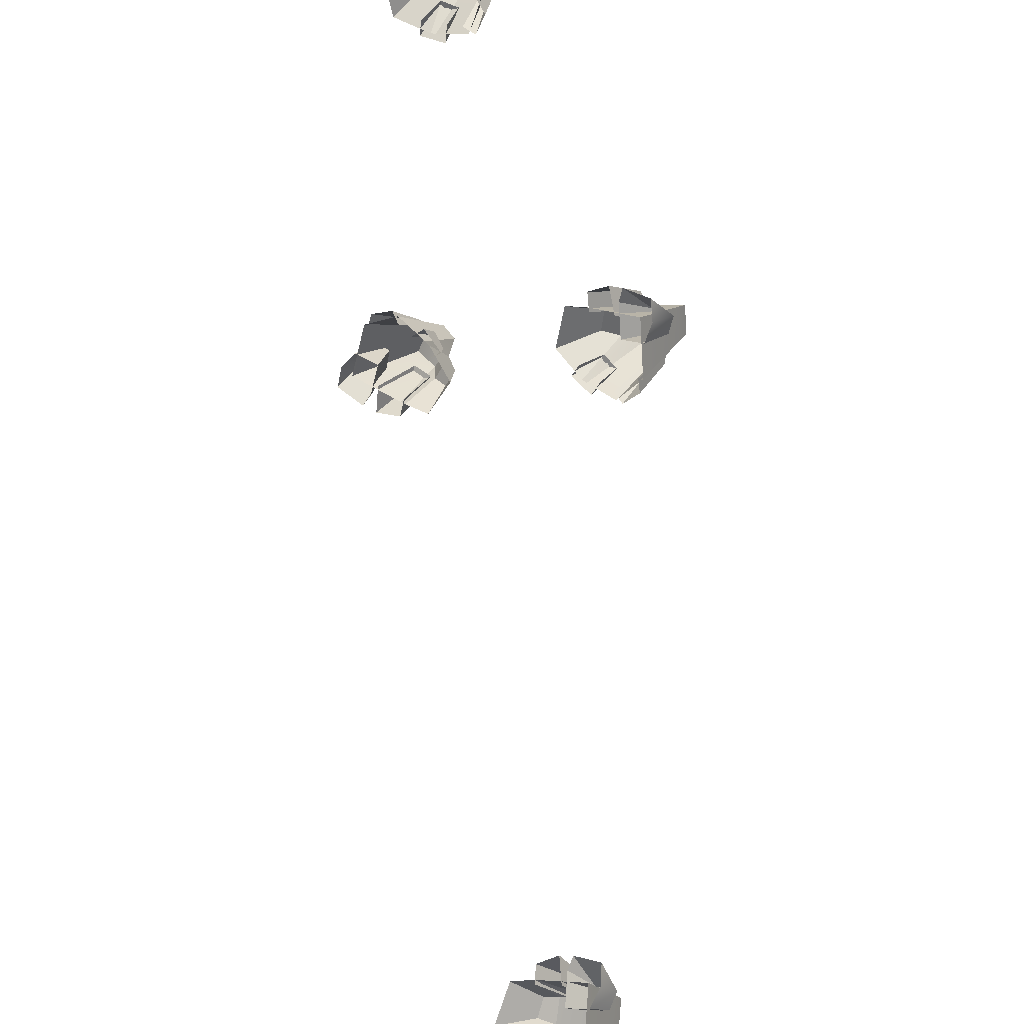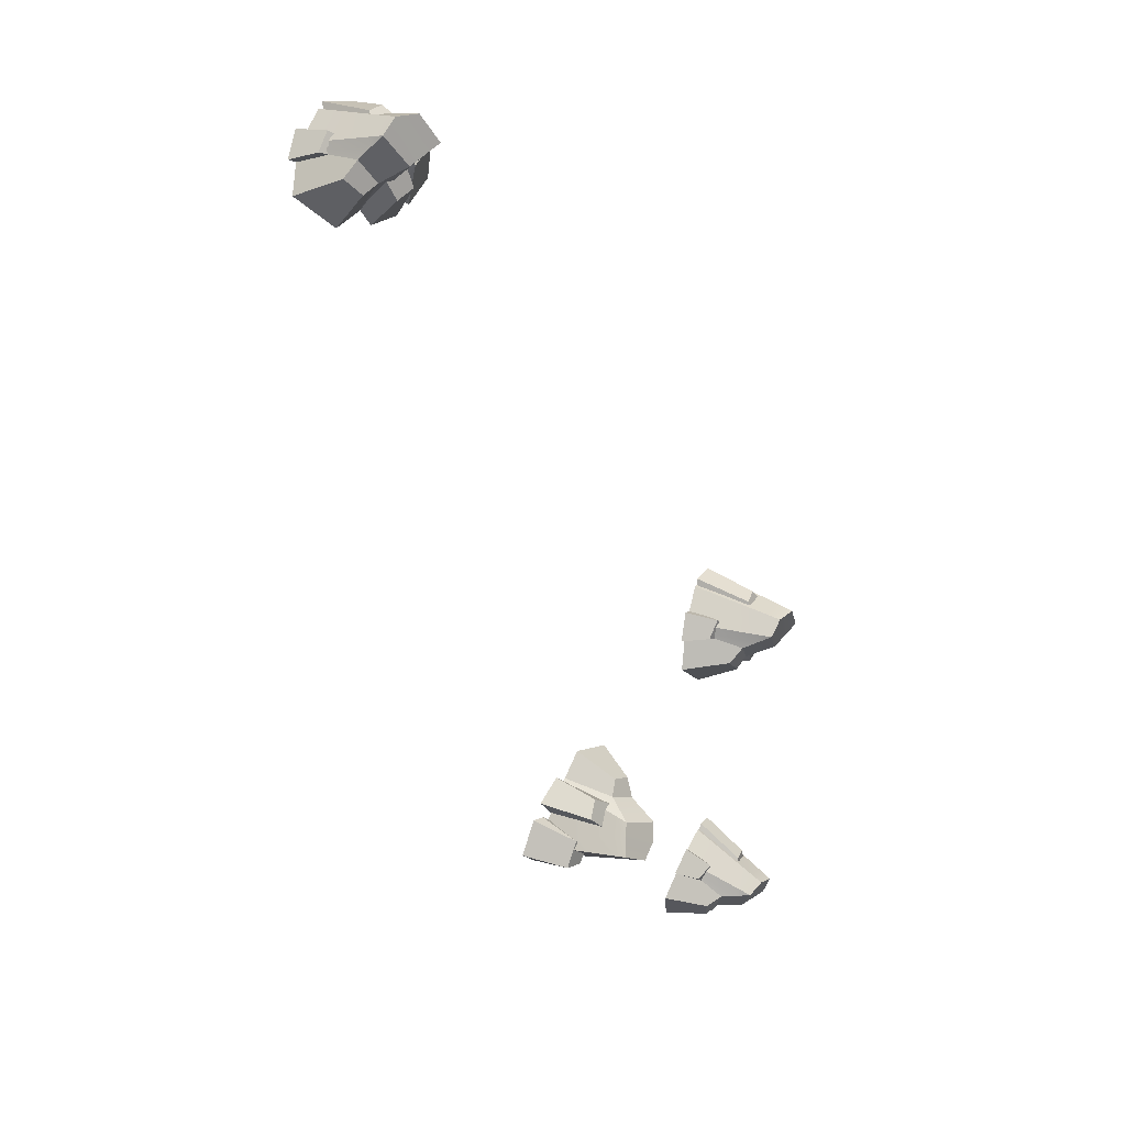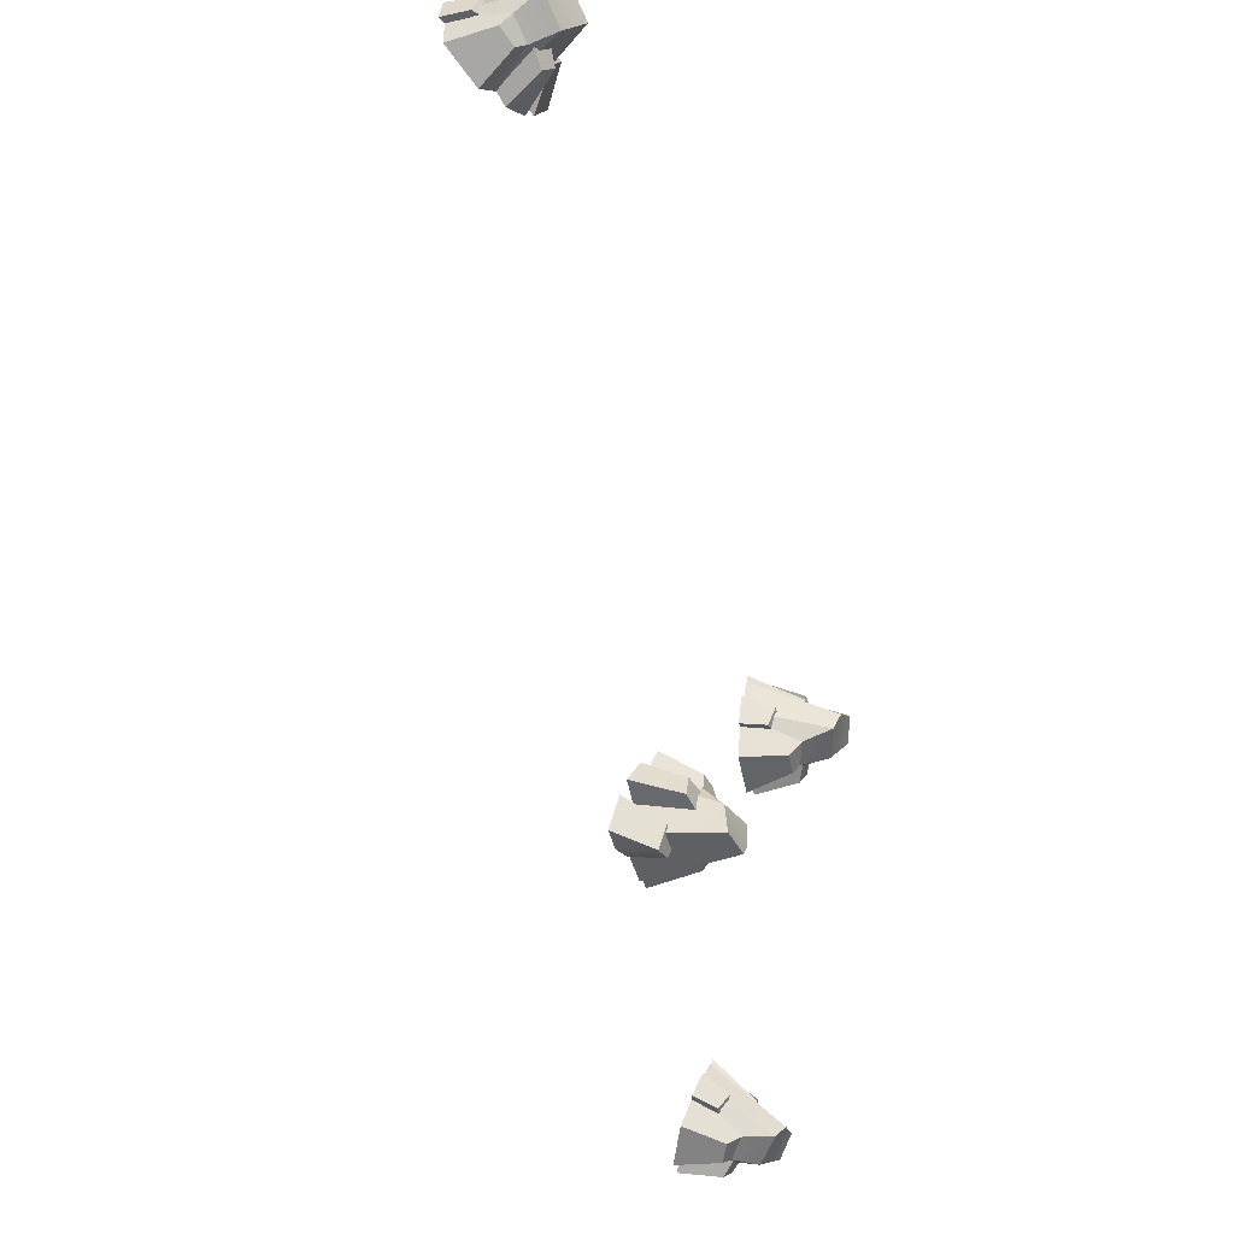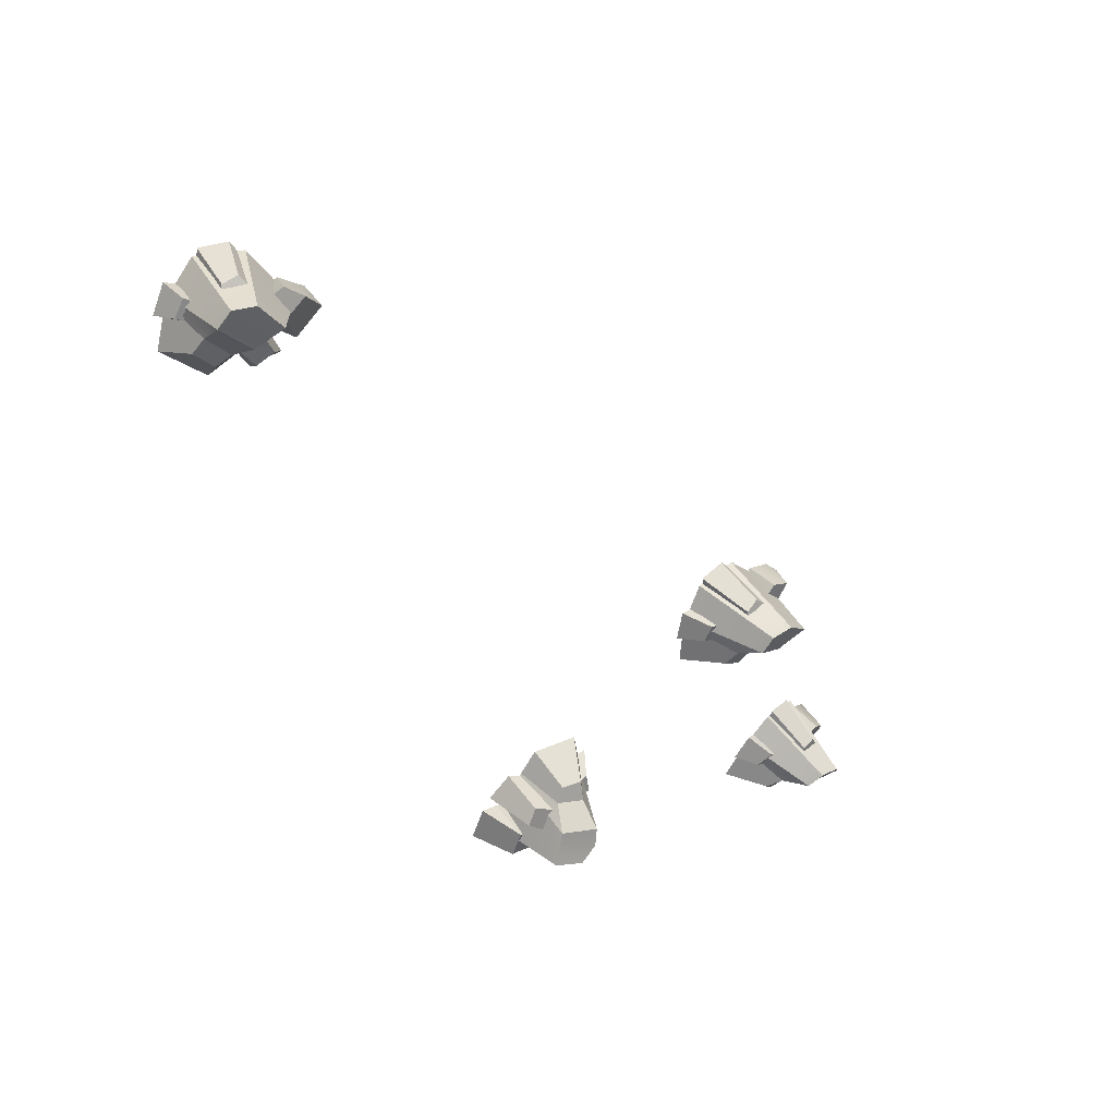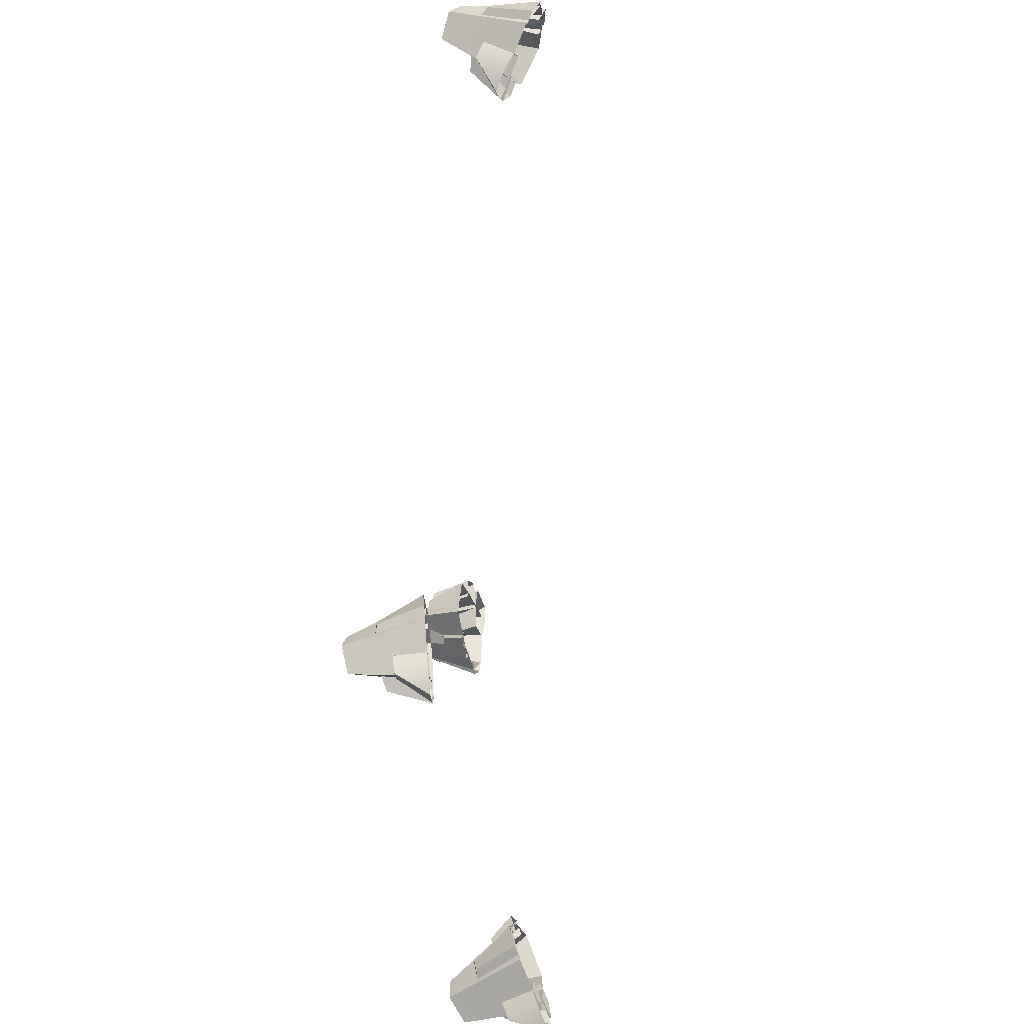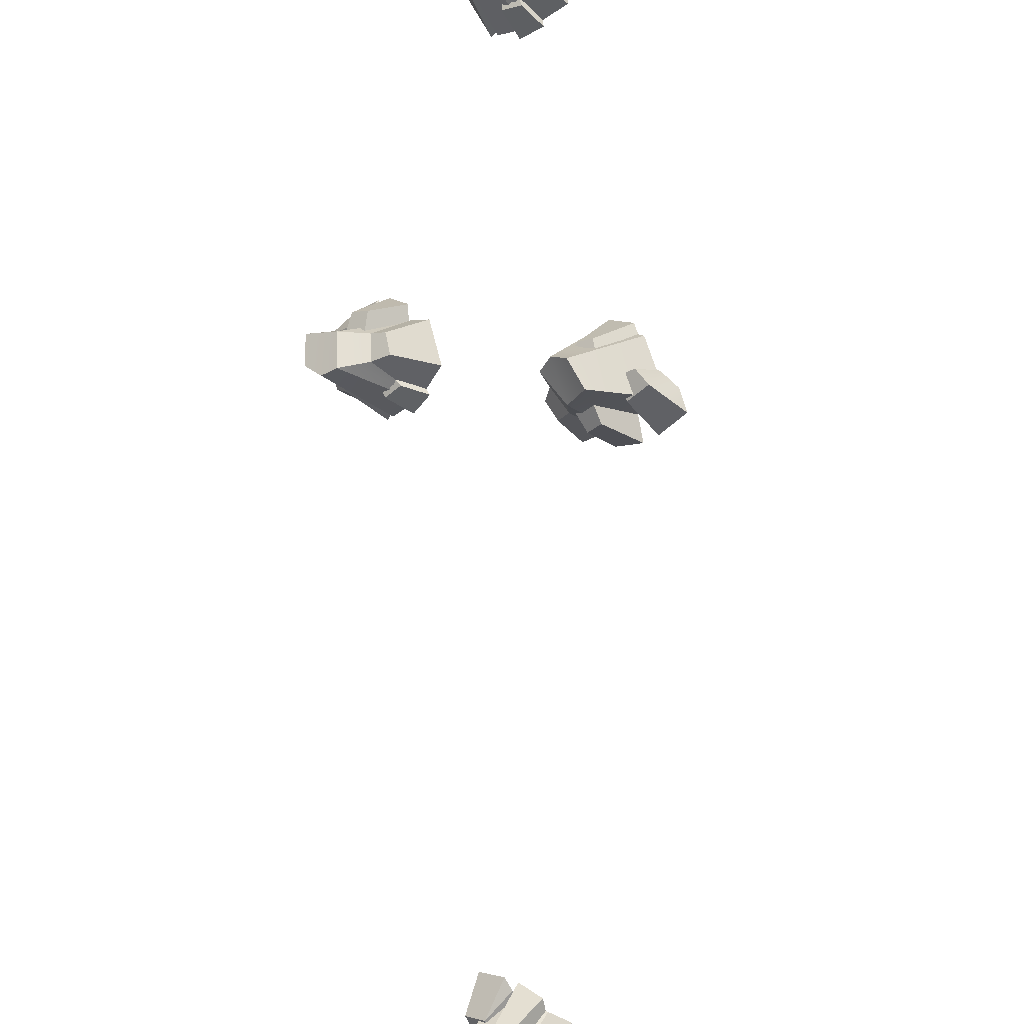
<metadata>
{"format":"obj","ext":"obj","renderer":"f3d","projection":"perspective","resolution":1024,"background":"white","views":[{"elev":66.6,"azim":147.4,"up":"+Z"},{"elev":6.2,"azim":177.3,"up":"+Y"},{"elev":-26.6,"azim":164.5,"up":"+Y"},{"elev":31.6,"azim":-160.5,"up":"+Y"},{"elev":39.8,"azim":-32.1,"up":"+Y"},{"elev":-50.1,"azim":-24.3,"up":"+Z"}]}
</metadata>
<code>
o rock.017_rock_Cube.001
v -0.4093 0.1664 -0.5572
v -0.4036 0.1578 -0.5605
v -0.4152 0.1449 -0.5495
v -0.4222 0.1503 -0.5474
v -0.3931 0.1723 -0.5086
v -0.4153 0.1688 -0.5448
v -0.4263 0.1543 -0.5378
v -0.4122 0.1469 -0.5012
v -0.4025 0.1371 -0.5112
v -0.4186 0.148 -0.5408
v -0.4112 0.1417 -0.5444
v -0.3928 0.1274 -0.5211
v -0.4081 0.1412 -0.5471
v -0.401 0.1376 -0.5447
v -0.391 0.1257 -0.5229
v -0.3972 0.1575 -0.556
v -0.4033 0.1674 -0.5515
v -0.3735 0.1724 -0.5232
v -0.3654 0.1561 -0.5337
v -0.3979 0.1528 -0.5564
v -0.3922 0.1477 -0.5523
v -0.3643 0.1534 -0.5352
v -0.3623 0.132 -0.5425
v -0.3856 0.1392 -0.5526
v -0.3942 0.1321 -0.5481
v -0.3813 0.118 -0.5322
v -0.4198 0.1681 -0.5521
v -0.4292 0.1558 -0.5452
v -0.3911 0.1706 -0.5101
v -0.3869 0.177 -0.512
v -0.4029 0.1733 -0.5358
v -0.4083 0.1685 -0.5357
v -0.3974 0.1703 -0.5415
v -0.3976 0.1672 -0.5436
v -0.3814 0.1598 -0.5415
v -0.3784 0.1613 -0.5433
v -0.3744 0.1513 -0.5452
v -0.3803 0.1501 -0.5433
v -0.3721 0.1601 -0.5277
v -0.3634 0.1626 -0.5337
v -0.3603 0.1484 -0.5399
v -0.368 0.1465 -0.5346
v -0.4131 0.147 -0.5376
v -0.4041 0.1393 -0.5431
v -0.4094 0.1302 -0.5376
v -0.4169 0.1363 -0.5333
v -0.3967 0.1198 -0.5202
v -0.4084 0.1246 -0.5101
v -0.3906 0.1285 -0.5224
v -0.4075 0.1341 -0.5083
v -0.4139 0.1298 -0.5046
v -0.4174 0.1469 -0.5219
v -0.4104 0.1576 -0.5244
v -0.3959 0.1495 -0.5129
v -0.4245 0.1566 -0.514
v -0.4163 0.1621 -0.5187
v -0.4053 0.1585 -0.5034
v -0.4159 0.1527 -0.4969
v -0.4229 0.1428 -0.4944
v -0.3752 0.1759 -0.5211
v -0.3755 0.1682 -0.5231
v -0.401 0.1384 -0.512
f 1 2 3 4
f 5 6 7 8
f 9 10 11 12
f 12 11 13 14 15
f 16 17 18 19
f 3 2 20 13
f 21 22 23 24
f 20 16 19 22 21
f 14 21 24 25
f 26 25 24 23
f 15 14 25 26
f 17 6 5 18
f 27 1 4 28
f 29 30 31 32
f 33 34 32 31
f 35 36 37 38
f 39 40 36 35
f 41 42 38 37
f 40 41 37 36
f 43 44 45 46
f 46 45 47 48
f 45 44 49 47
f 50 51 52
f 50 52 53 54
f 52 55 56 53
f 53 56 57 54
f 55 58 57 56
f 55 59 58
f 27 6 17 1
f 2 16 20
f 1 17 16 2
f 13 11 3
f 10 7 28 4
f 13 20 21 14
f 7 6 27 28
f 11 10 4 3
f 33 60 61 34
f 46 48 62 43
f 33 31 30 60
f 51 59 55 52
f 8 7 10 9
o rock.016_rock_Cube.001
v -0.6114 -0.08685 -0.3544
v -0.6064 -0.09612 -0.3567
v -0.6107 -0.104 -0.3383
v -0.6169 -0.09803 -0.3353
v -0.5778 -0.06423 -0.3224
v -0.6121 -0.08004 -0.3422
v -0.6172 -0.09084 -0.3268
v -0.5887 -0.08488 -0.2997
v -0.5826 -0.09775 -0.3089
v -0.6107 -0.09798 -0.3305
v -0.6045 -0.1052 -0.3346
v -0.5765 -0.1106 -0.3181
v -0.6028 -0.1067 -0.3381
v -0.5949 -0.1094 -0.3379
v -0.5754 -0.1129 -0.3198
v -0.5988 -0.0949 -0.3556
v -0.6038 -0.08398 -0.3525
v -0.5661 -0.06975 -0.3432
v -0.5608 -0.08888 -0.35
v -0.5989 -0.09948 -0.3541
v -0.5914 -0.1028 -0.3514
v -0.5601 -0.09195 -0.3508
v -0.5583 -0.1146 -0.3507
v -0.5844 -0.111 -0.3516
v -0.5894 -0.1159 -0.3418
v -0.5694 -0.1236 -0.3292
v -0.6191 -0.08323 -0.3462
v -0.6231 -0.09205 -0.3323
v -0.5764 -0.06639 -0.324
v -0.5743 -0.0612 -0.3295
v -0.5979 -0.07285 -0.3415
v -0.602 -0.07722 -0.3375
v -0.5948 -0.07776 -0.3476
v -0.5954 -0.08146 -0.3483
v -0.5789 -0.08791 -0.3509
v -0.5772 -0.08721 -0.3543
v -0.5729 -0.09731 -0.3543
v -0.5773 -0.09768 -0.3497
v -0.565 -0.08288 -0.3434
v -0.5599 -0.08288 -0.3529
v -0.5576 -0.09845 -0.3548
v -0.5622 -0.09814 -0.3464
v -0.6042 -0.09779 -0.3299
v -0.5974 -0.1071 -0.3358
v -0.5986 -0.1136 -0.3258
v -0.6045 -0.1062 -0.321
v -0.5787 -0.1173 -0.3132
v -0.5858 -0.1089 -0.3013
v -0.5752 -0.1101 -0.3206
v -0.5855 -0.09943 -0.3033
v -0.5892 -0.102 -0.2961
v -0.6017 -0.0922 -0.3148
v -0.5979 -0.08321 -0.3234
v -0.5791 -0.08693 -0.3173
v -0.6063 -0.08017 -0.3083
v -0.6016 -0.07686 -0.3177
v -0.5849 -0.07501 -0.3083
v -0.5911 -0.0778 -0.2964
v -0.595 -0.08602 -0.2879
v -0.5672 -0.06569 -0.3418
v -0.5672 -0.07365 -0.3408
v -0.5817 -0.09685 -0.3106
f 63 64 65 66
f 67 68 69 70
f 71 72 73 74
f 74 73 75 76 77
f 78 79 80 81
f 65 64 82 75
f 83 84 85 86
f 82 78 81 84 83
f 76 83 86 87
f 88 87 86 85
f 77 76 87 88
f 79 68 67 80
f 89 63 66 90
f 91 92 93 94
f 95 96 94 93
f 97 98 99 100
f 101 102 98 97
f 103 104 100 99
f 102 103 99 98
f 105 106 107 108
f 108 107 109 110
f 107 106 111 109
f 112 113 114
f 112 114 115 116
f 114 117 118 115
f 115 118 119 116
f 117 120 119 118
f 117 121 120
f 89 68 79 63
f 64 78 82
f 63 79 78 64
f 75 73 65
f 72 69 90 66
f 75 82 83 76
f 69 68 89 90
f 73 72 66 65
f 95 122 123 96
f 108 110 124 105
f 95 93 92 122
f 113 121 117 114
f 70 69 72 71
o rock.015_rock_Cube.001
v -0.6185 -0.2627 -0.2328
v -0.6113 -0.2693 -0.2374
v -0.6086 -0.2797 -0.2199
v -0.6157 -0.2767 -0.215
v -0.5888 -0.232 -0.204
v -0.6189 -0.2577 -0.2198
v -0.6166 -0.2708 -0.2056
v -0.5867 -0.257 -0.1831
v -0.5787 -0.2659 -0.1951
v -0.609 -0.2747 -0.2114
v -0.6017 -0.2788 -0.2175
v -0.5707 -0.2749 -0.2071
v -0.6004 -0.2793 -0.2214
v -0.5921 -0.2789 -0.223
v -0.5693 -0.2764 -0.2092
v -0.6045 -0.2655 -0.2374
v -0.6122 -0.2574 -0.2318
v -0.5805 -0.2312 -0.227
v -0.5706 -0.2464 -0.2374
v -0.6027 -0.2699 -0.2366
v -0.5941 -0.2705 -0.2358
v -0.5691 -0.2489 -0.2388
v -0.5597 -0.2693 -0.2425
v -0.585 -0.2755 -0.2384
v -0.5857 -0.2826 -0.2287
v -0.5621 -0.2834 -0.2211
v -0.625 -0.2629 -0.223
v -0.6227 -0.2736 -0.2102
v -0.5871 -0.2334 -0.206
v -0.5881 -0.2274 -0.211
v -0.6083 -0.2459 -0.2204
v -0.6097 -0.2518 -0.2165
v -0.605 -0.2488 -0.2277
v -0.6045 -0.2524 -0.2288
v -0.5877 -0.2521 -0.2351
v -0.5871 -0.2505 -0.2386
v -0.5797 -0.2583 -0.2409
v -0.5826 -0.2606 -0.2357
v -0.5751 -0.2429 -0.2295
v -0.5725 -0.2403 -0.2396
v -0.5655 -0.2537 -0.2441
v -0.5679 -0.2558 -0.2351
v -0.603 -0.2722 -0.2118
v -0.5947 -0.2779 -0.2202
v -0.5916 -0.2851 -0.2113
v -0.5984 -0.2808 -0.2045
v -0.5693 -0.2823 -0.2029
v -0.5762 -0.2781 -0.1888
v -0.5702 -0.2738 -0.2096
v -0.5796 -0.269 -0.1894
v -0.5806 -0.2734 -0.1822
v -0.5994 -0.2674 -0.1968
v -0.6008 -0.2569 -0.2044
v -0.581 -0.254 -0.2022
v -0.6063 -0.2584 -0.1879
v -0.6051 -0.2529 -0.1972
v -0.5886 -0.2458 -0.1906
v -0.5907 -0.2516 -0.1784
v -0.5897 -0.2613 -0.1708
v -0.5827 -0.228 -0.2248
v -0.5798 -0.2354 -0.2251
v -0.5786 -0.2647 -0.1968
f 125 126 127 128
f 129 130 131 132
f 133 134 135 136
f 136 135 137 138 139
f 140 141 142 143
f 127 126 144 137
f 145 146 147 148
f 144 140 143 146 145
f 138 145 148 149
f 150 149 148 147
f 139 138 149 150
f 141 130 129 142
f 151 125 128 152
f 153 154 155 156
f 157 158 156 155
f 159 160 161 162
f 163 164 160 159
f 165 166 162 161
f 164 165 161 160
f 167 168 169 170
f 170 169 171 172
f 169 168 173 171
f 174 175 176
f 174 176 177 178
f 176 179 180 177
f 177 180 181 178
f 179 182 181 180
f 179 183 182
f 151 130 141 125
f 126 140 144
f 125 141 140 126
f 137 135 127
f 134 131 152 128
f 137 144 145 138
f 131 130 151 152
f 135 134 128 127
f 157 184 185 158
f 170 172 186 167
f 157 155 154 184
f 175 183 179 176
f 132 131 134 133
o rock.014_rock_Cube.001
v -0.5362 -0.1929 -0.4278
v -0.5367 -0.1822 -0.4266
v -0.5215 -0.1793 -0.4402
v -0.521 -0.1876 -0.4439
v -0.4931 -0.2047 -0.4019
v -0.5251 -0.2011 -0.4299
v -0.5132 -0.1954 -0.4443
v -0.4769 -0.1934 -0.4278
v -0.4834 -0.1781 -0.4248
v -0.5142 -0.1858 -0.4405
v -0.5158 -0.1763 -0.4369
v -0.4898 -0.1627 -0.4217
v -0.5183 -0.1737 -0.4348
v -0.5151 -0.1682 -0.4294
v -0.491 -0.16 -0.4212
v -0.5326 -0.1804 -0.4202
v -0.5314 -0.1928 -0.4209
v -0.5078 -0.1922 -0.3869
v -0.5125 -0.1718 -0.388
v -0.5314 -0.1765 -0.4227
v -0.5261 -0.1709 -0.4188
v -0.5131 -0.1686 -0.3884
v -0.5129 -0.1473 -0.3965
v -0.5238 -0.1607 -0.4164
v -0.5168 -0.1596 -0.4261
v -0.4976 -0.1465 -0.4172
v -0.5316 -0.2003 -0.4356
v -0.5206 -0.1958 -0.4477
v -0.4941 -0.202 -0.4011
v -0.4982 -0.2051 -0.3951
v -0.5187 -0.2021 -0.4154
v -0.5167 -0.2003 -0.4221
v -0.5233 -0.1956 -0.4126
v -0.5242 -0.1923 -0.4144
v -0.5204 -0.1796 -0.4024
v -0.5228 -0.1791 -0.3994
v -0.5214 -0.1683 -0.4001
v -0.5189 -0.1703 -0.4056
v -0.508 -0.1798 -0.3914
v -0.5148 -0.1764 -0.3837
v -0.516 -0.1611 -0.3876
v -0.51 -0.1644 -0.3943
v -0.5111 -0.1836 -0.4353
v -0.5141 -0.1715 -0.4313
v -0.5056 -0.1676 -0.4386
v -0.5033 -0.1773 -0.4422
v -0.4863 -0.1581 -0.4281
v -0.4779 -0.1702 -0.4349
v -0.4916 -0.1623 -0.4196
v -0.4794 -0.1785 -0.4299
v -0.4743 -0.1786 -0.4368
v -0.4961 -0.1898 -0.4363
v -0.5023 -0.1952 -0.4262
v -0.4894 -0.1853 -0.4143
v -0.4916 -0.2034 -0.4374
v -0.4983 -0.2033 -0.4287
v -0.4832 -0.1997 -0.4175
v -0.4746 -0.2013 -0.4281
v -0.4686 -0.1965 -0.4379
v -0.5069 -0.1965 -0.3867
v -0.5062 -0.1894 -0.3904
v -0.4846 -0.1783 -0.4231
f 187 188 189 190
f 191 192 193 194
f 195 196 197 198
f 198 197 199 200 201
f 202 203 204 205
f 189 188 206 199
f 207 208 209 210
f 206 202 205 208 207
f 200 207 210 211
f 212 211 210 209
f 201 200 211 212
f 203 192 191 204
f 213 187 190 214
f 215 216 217 218
f 219 220 218 217
f 221 222 223 224
f 225 226 222 221
f 227 228 224 223
f 226 227 223 222
f 229 230 231 232
f 232 231 233 234
f 231 230 235 233
f 236 237 238
f 236 238 239 240
f 238 241 242 239
f 239 242 243 240
f 241 244 243 242
f 241 245 244
f 213 192 203 187
f 188 202 206
f 187 203 202 188
f 199 197 189
f 196 193 214 190
f 199 206 207 200
f 193 192 213 214
f 197 196 190 189
f 219 246 247 220
f 232 234 248 229
f 219 217 216 246
f 237 245 241 238
f 194 193 196 195

</code>
